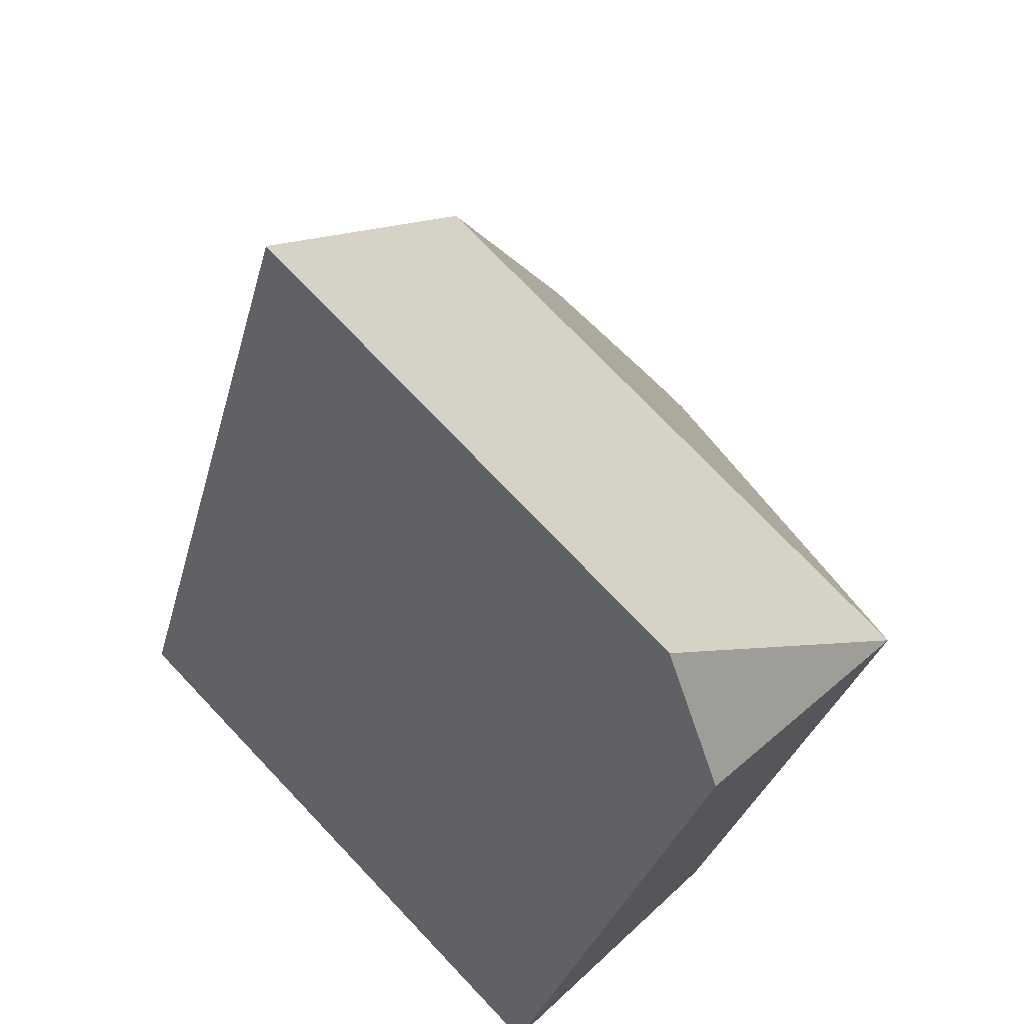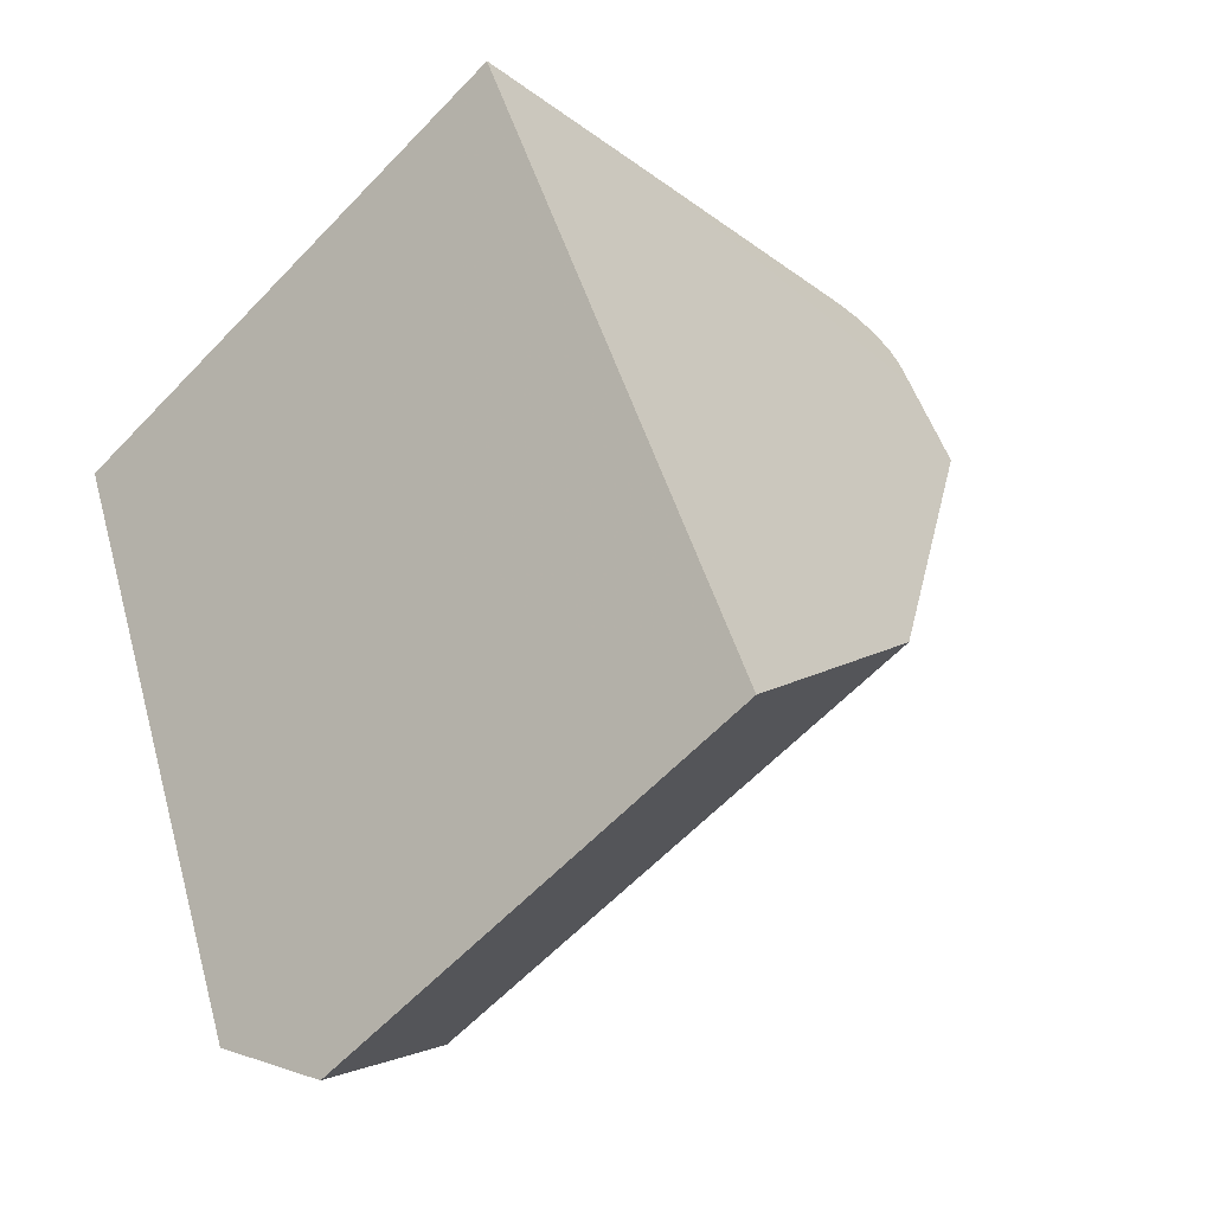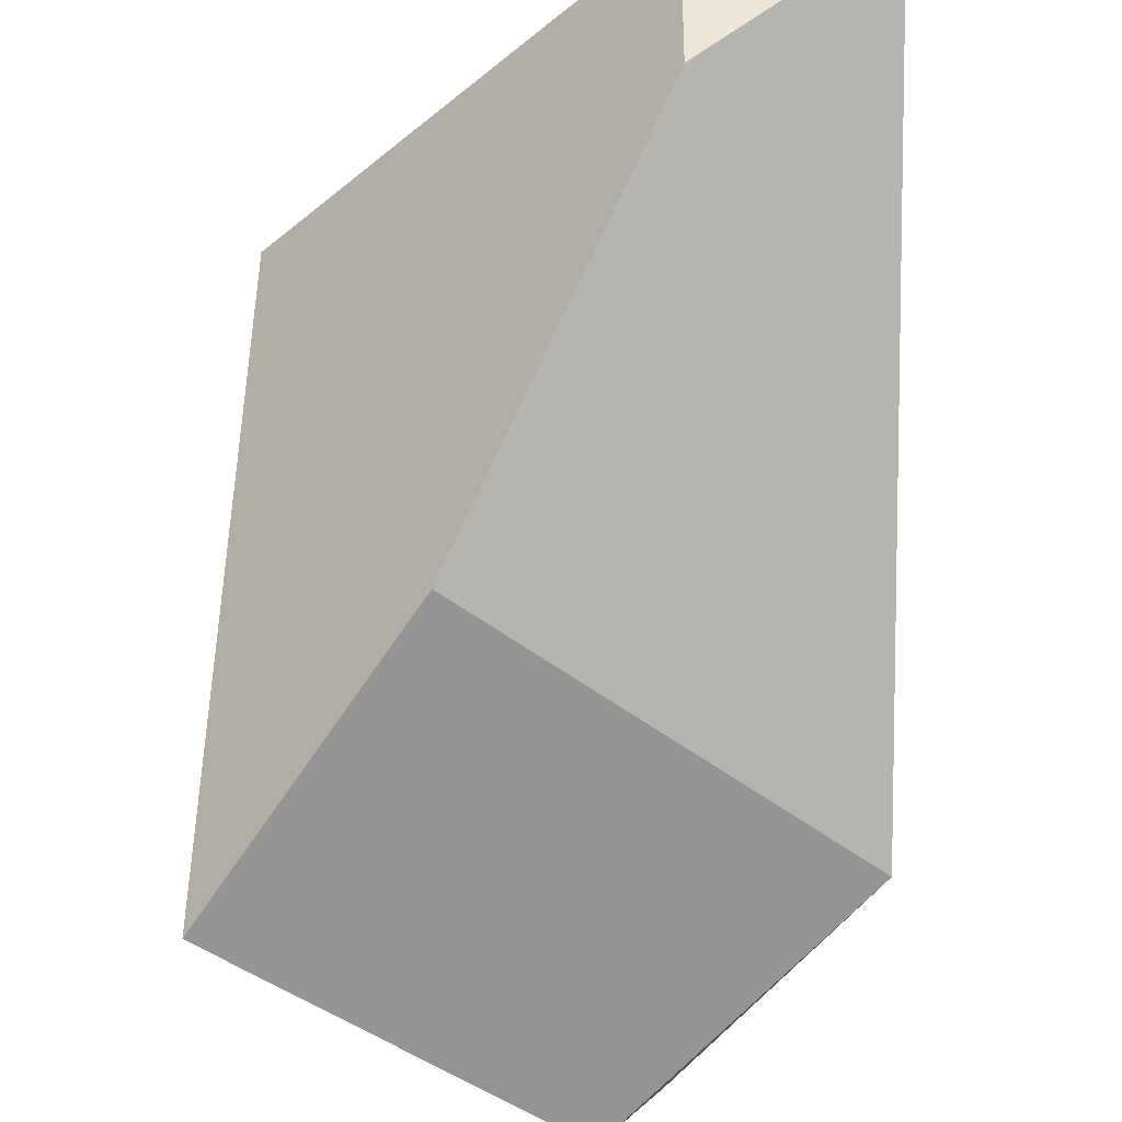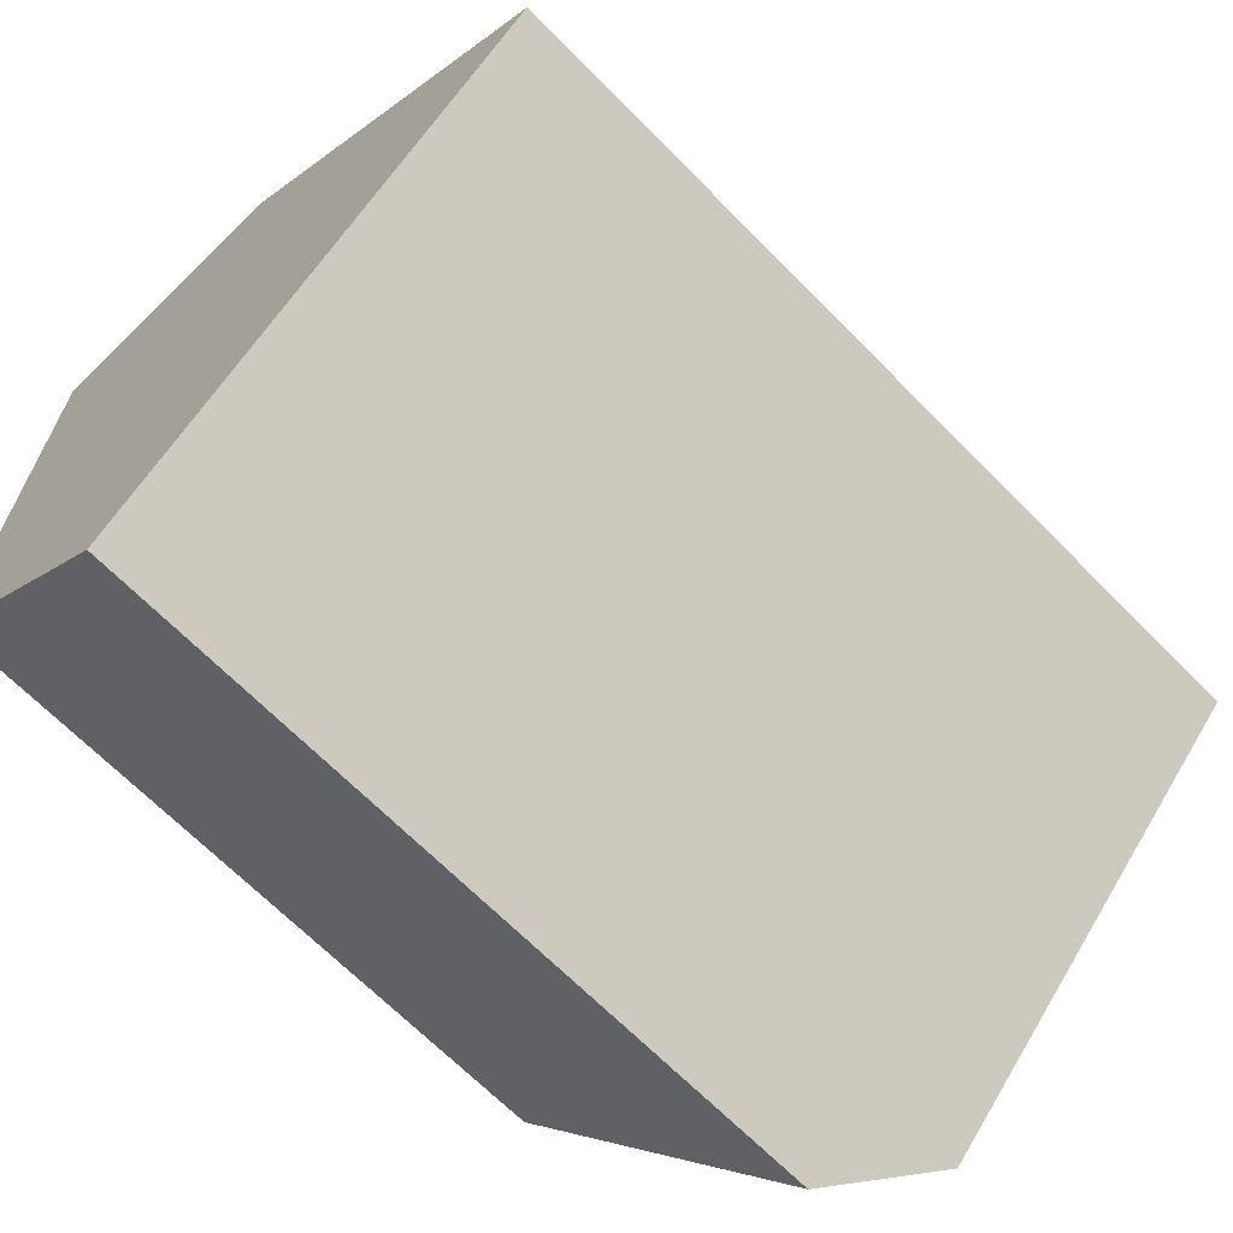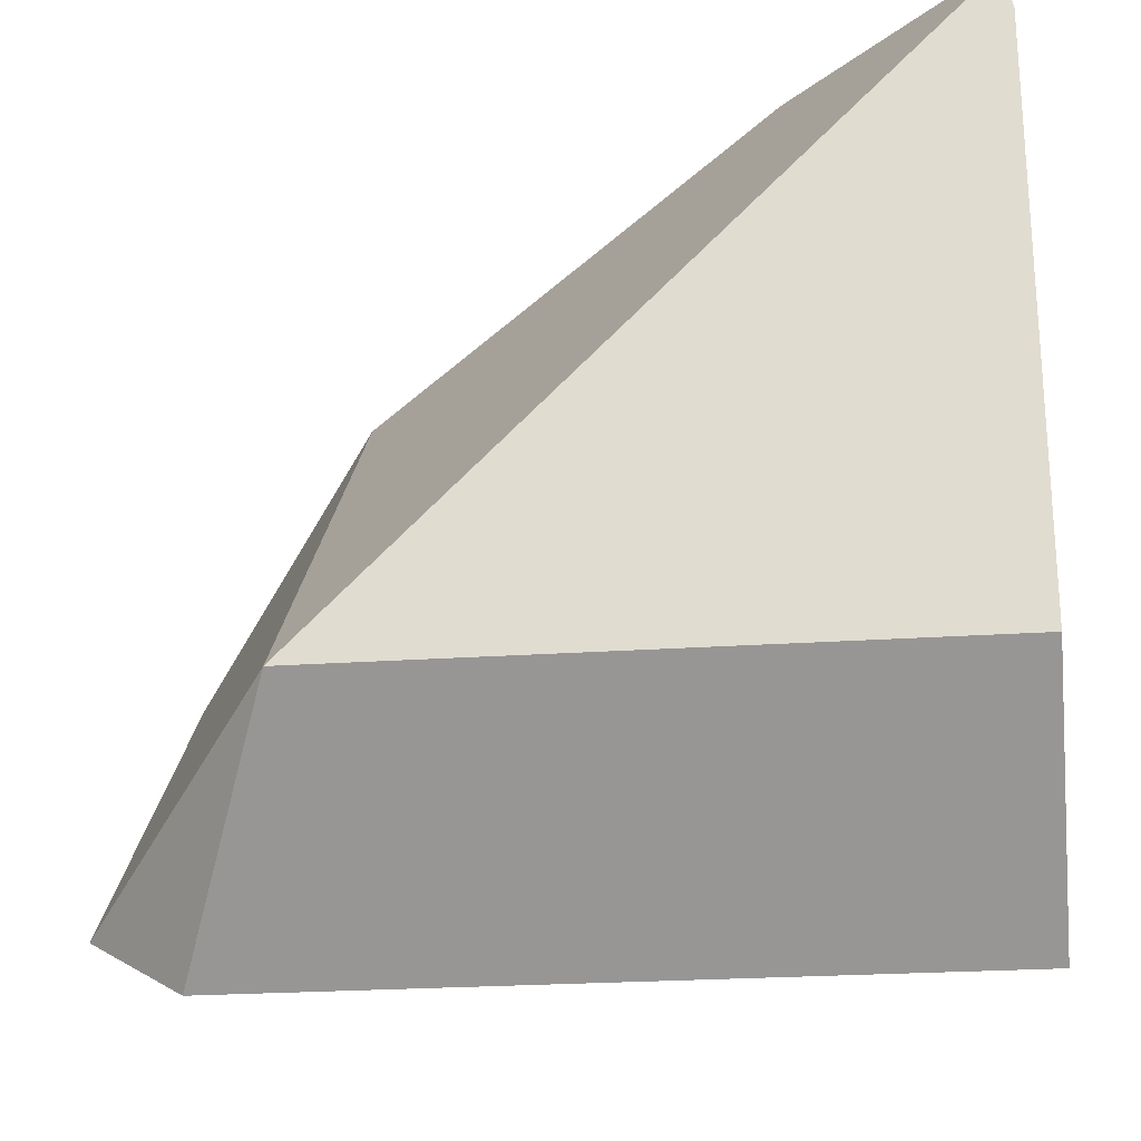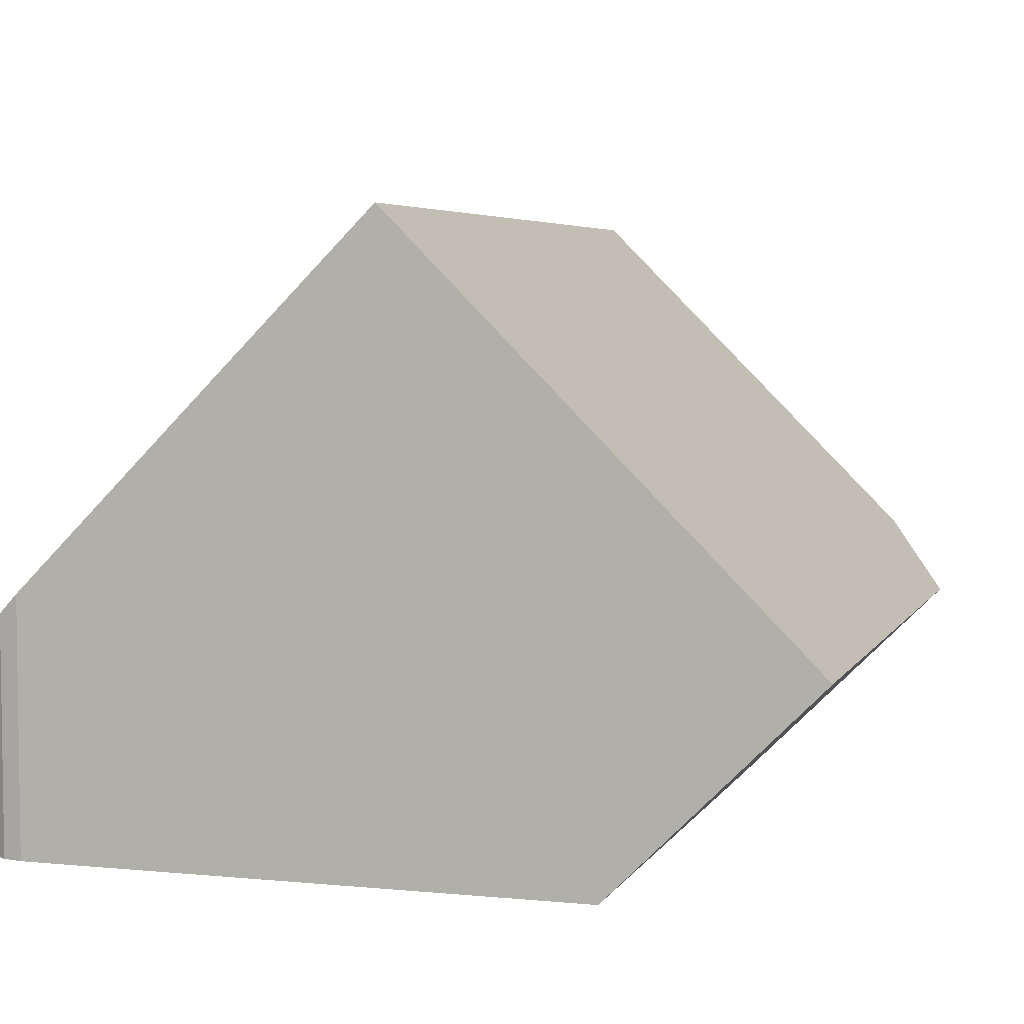
<metadata>
{"format":"obj","ext":"obj","renderer":"f3d","projection":"perspective","resolution":1024,"background":"white","views":[{"elev":-28.6,"azim":77.0,"up":"+Y"},{"elev":45.0,"azim":74.7,"up":"+Z"},{"elev":49.3,"azim":90.5,"up":"+Y"},{"elev":-67.3,"azim":-45.5,"up":"+Y"},{"elev":-23.8,"azim":-173.3,"up":"+Y"},{"elev":4.9,"azim":-72.8,"up":"+Z"}]}
</metadata>
<code>
o Cube_cell.025_Cube_cell.024
v -0.4015 0.4007 -0.399
v -0.2019 0.5995 0.1981
v -0.401 0.7984 -0.000108
v -0.3012 0.2017 -0.1998
v -0.2021 0.2674 -0.1344
v -1 0.2248 -0.1761
v -1 0.2013 -0.1997
v -0.8025 1 -0.2009
v -1 0.6 0.1983
v -0.9193 1 -0.2008
v -1 0.7526 0.04606
v -1 0.4002 -0.3989
v -0.9855 0.9852 -0.3989
v -1 0.95 -0.3989
v -0.9962 0.9691 -0.3989
v -0.864 1 -0.2626
v -0.95 1 -0.3486
v -0.9691 0.9962 -0.3716
v -1 0.95 -0.1515
v -0.9962 0.9691 -0.1706
v -0.9854 0.9854 -0.1868
v -0.9691 0.9962 -0.1975
v -0.95 1 -0.2011
v -1 0.7526 0.04606
v -1 0.95 -0.1515
v -1 0.2248 -0.1761
v -1 0.2013 -0.1997
v -0.9855 0.9852 -0.3989
v -0.9691 0.9962 -0.3716
v -1 0.6 0.1983
v -1 0.95 -0.3989
v -0.9962 0.9691 -0.3989
v -0.864 1 -0.2626
v -0.95 1 -0.3486
v -1 0.4002 -0.3989
v -0.9962 0.9691 -0.1706
v -0.9854 0.9854 -0.1868
v -0.9691 0.9962 -0.1975
v -0.9193 1 -0.2008
v -0.8025 1 -0.2009
v -0.95 1 -0.2011
f 4 2 26 27
f 4 5 2
f 1 4 27 35
f 13 15 20 21
f 2 30 26
f 1 5 4
f 32 28 1 35 31
f 34 33 1 28 29
f 40 3 1 33
f 41 38 37 36 25 24 10
f 14 19 20 15
f 39 8 16 17 23
f 23 17 18 22
f 1 3 2 5
f 12 7 6 9 11 19 14
f 13 21 22 18
f 30 2 3 40 10 24

</code>
